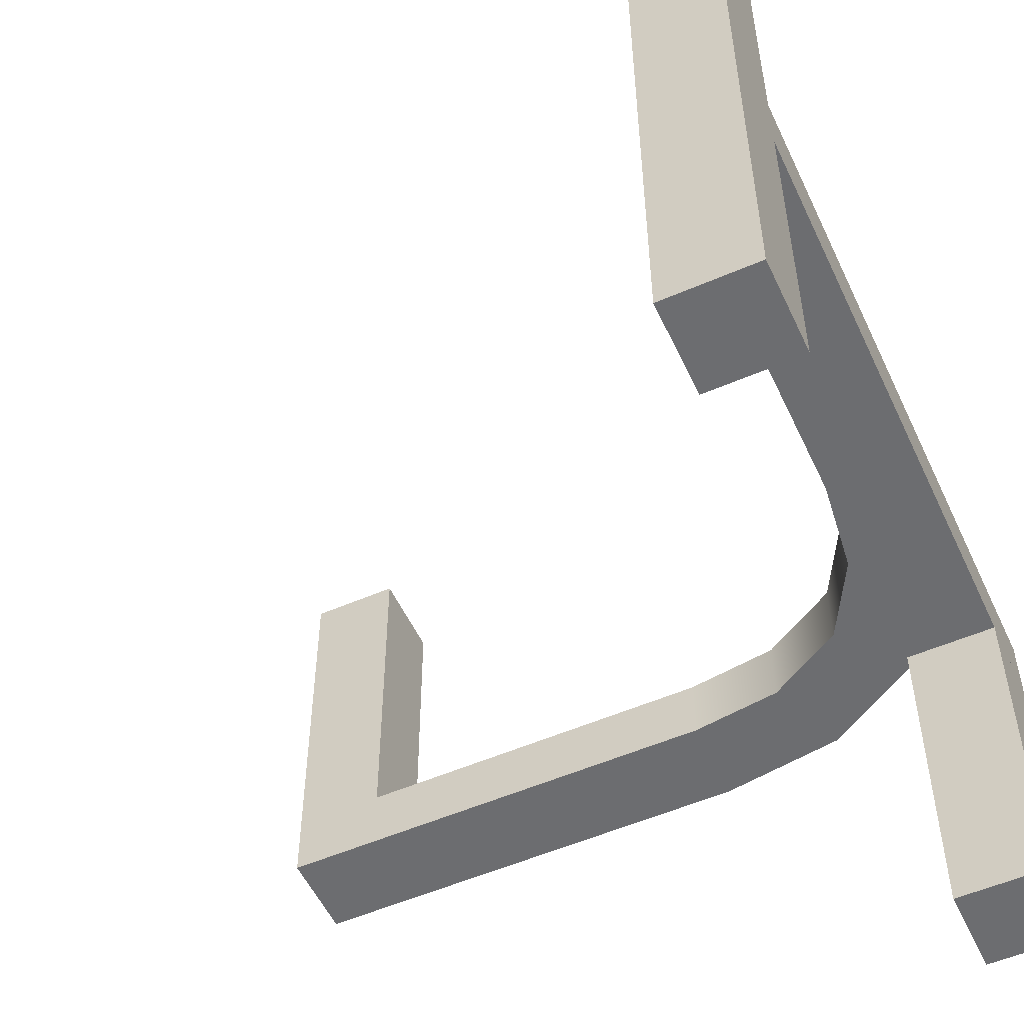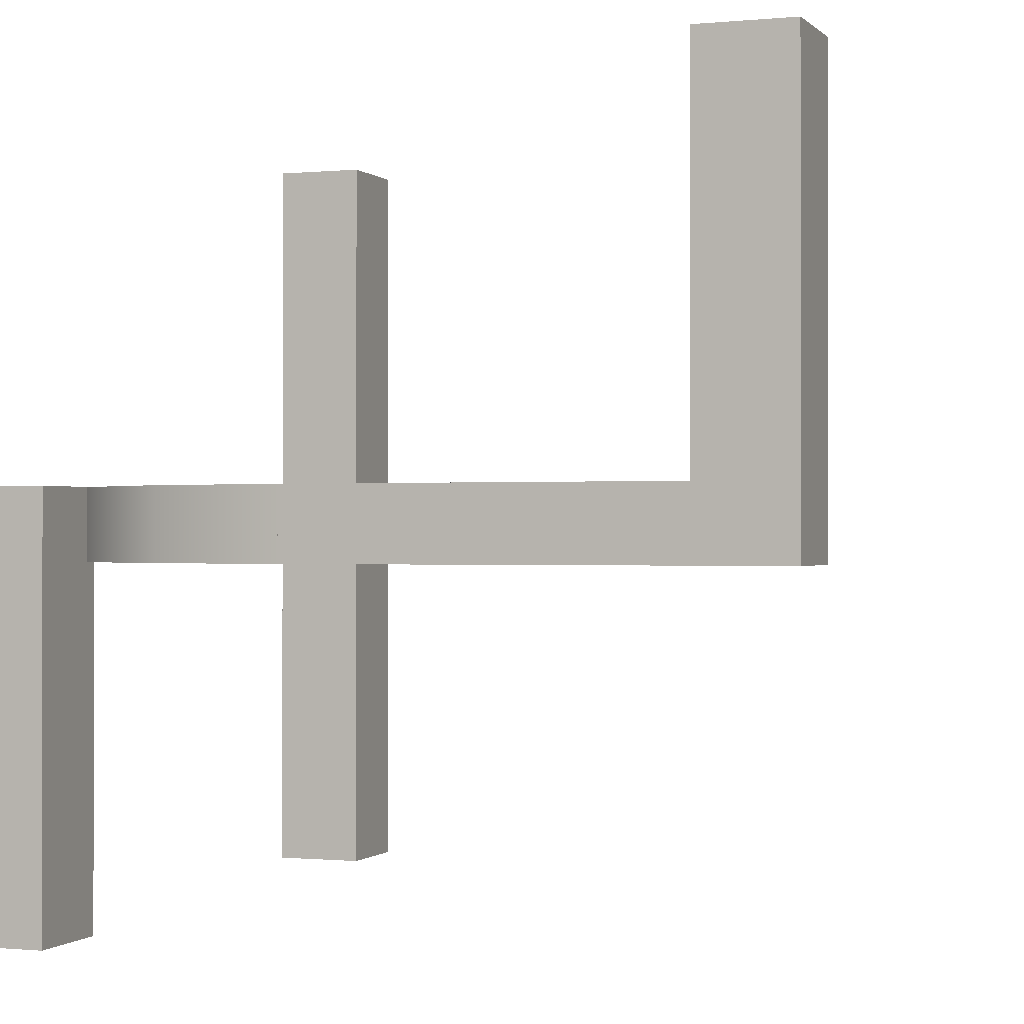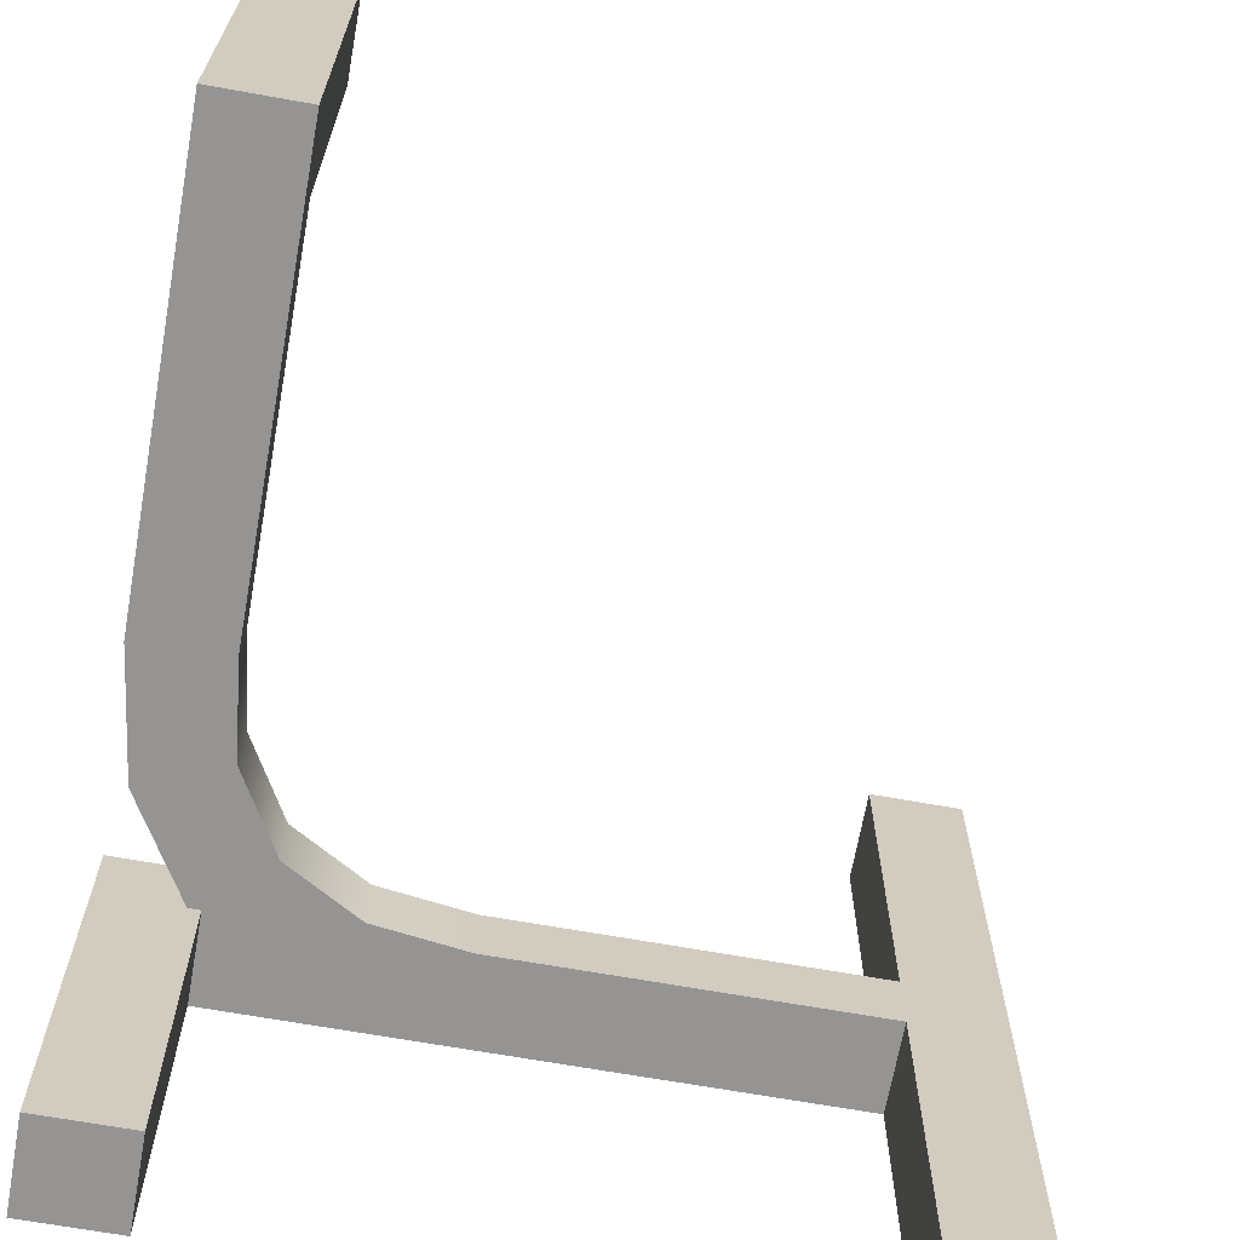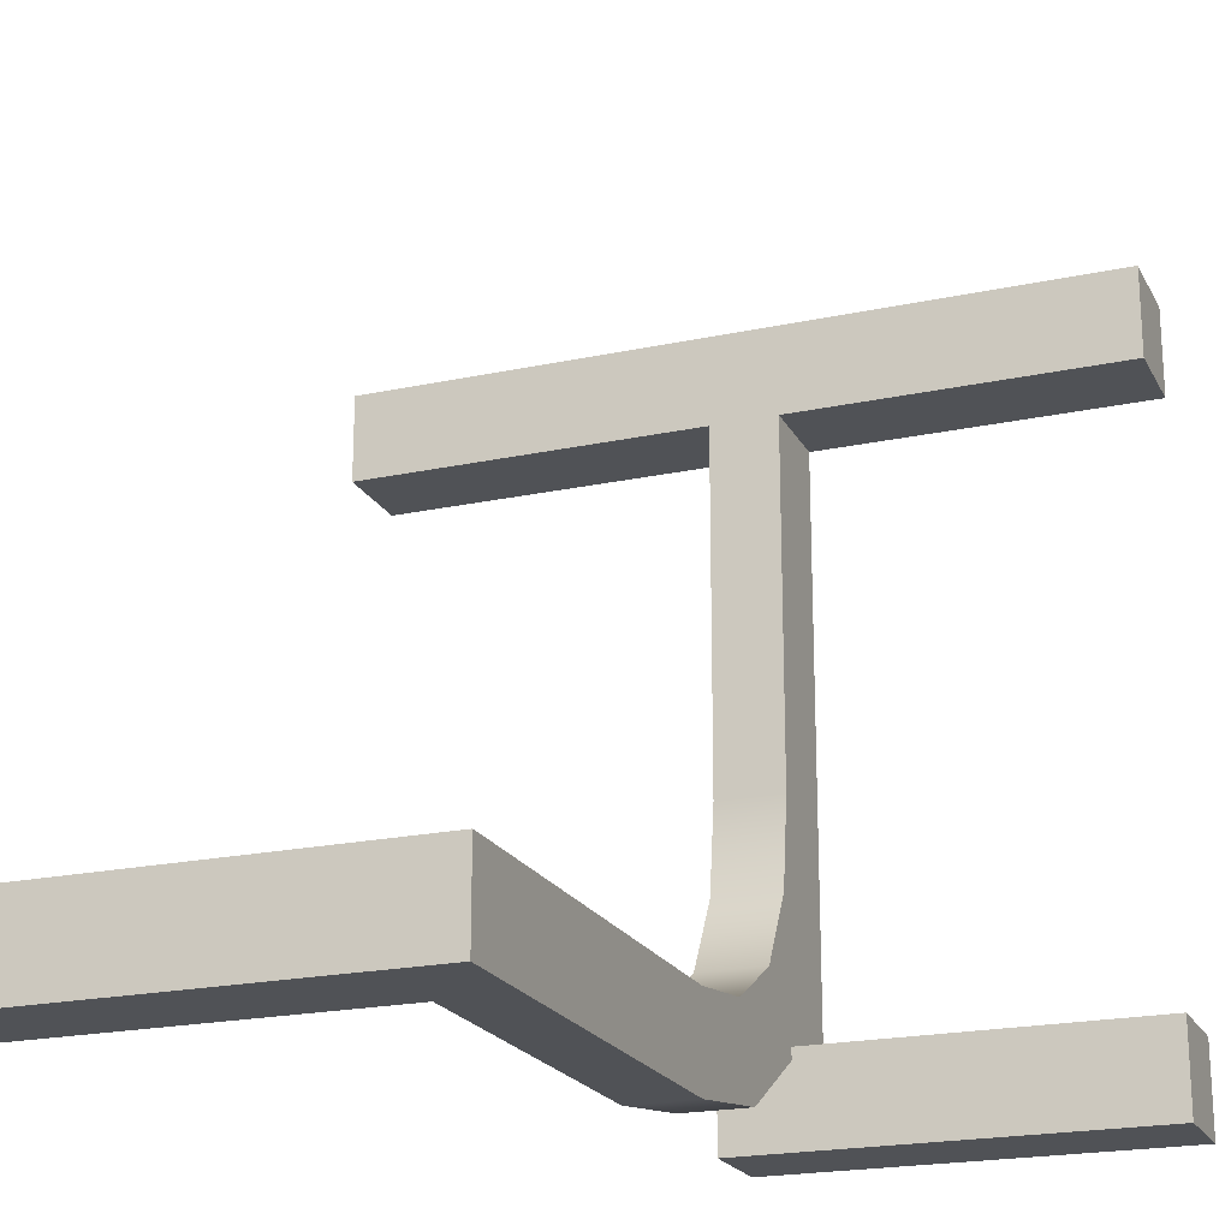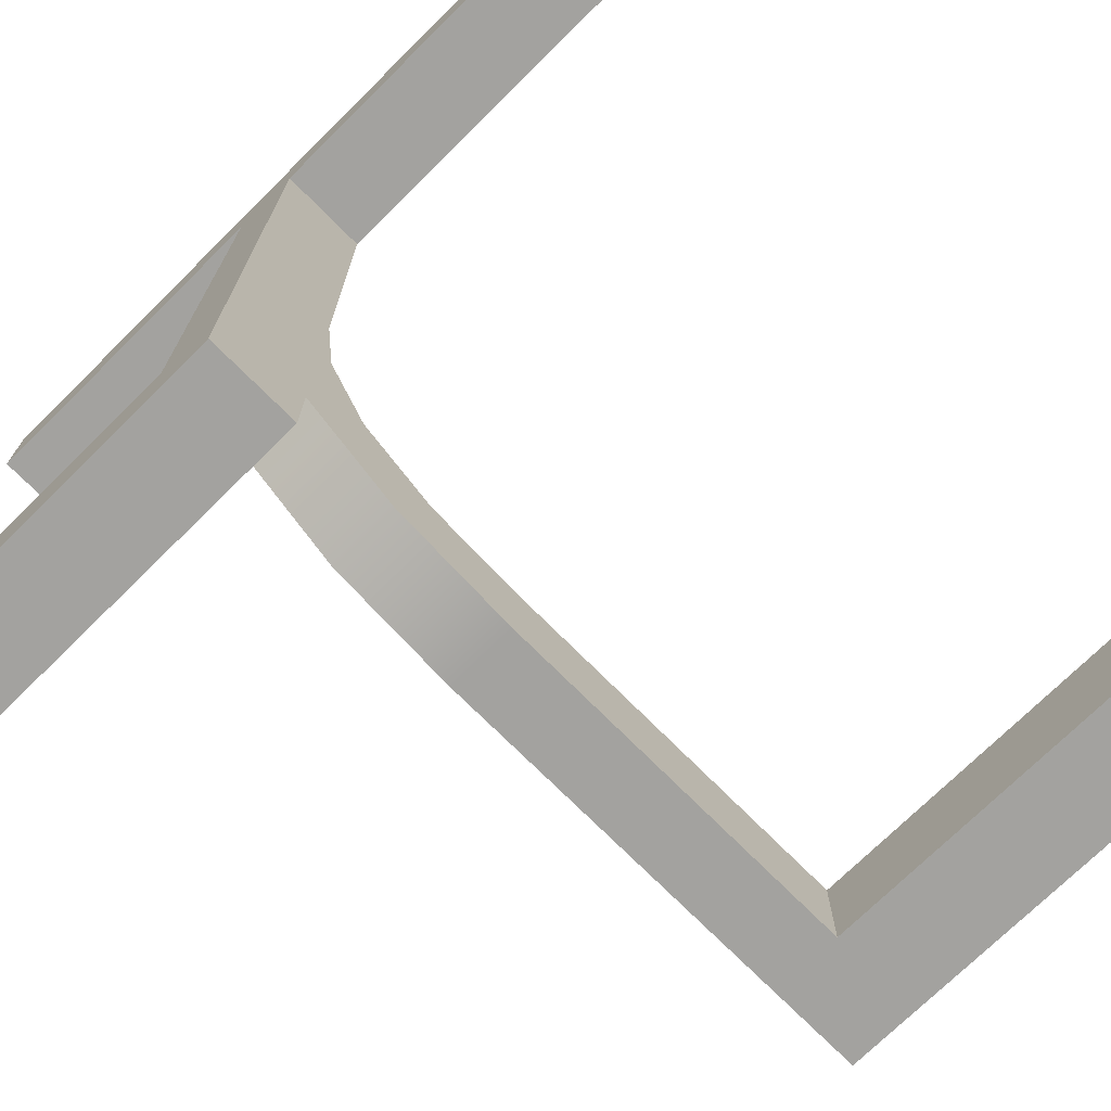
<metadata>
{"format":"obj","ext":"obj","renderer":"f3d","projection":"perspective","resolution":1024,"background":"white","views":[{"elev":-54.0,"azim":-155.2,"up":"+Z"},{"elev":-0.5,"azim":20.4,"up":"+Z"},{"elev":-67.2,"azim":79.8,"up":"+Z"},{"elev":-20.8,"azim":111.1,"up":"+Y"},{"elev":-72.6,"azim":-45.3,"up":"+Y"}]}
</metadata>
<code>
v 0.5 -0.3824 0.0271
v 0.5 -0.3824 0.5
v 0.5 -0.5 0.0271
v 0.5 -0.5 0.5
v 0.5 -0.4412 0.0271
v 0.5 -0.5 0.2636
v 0.5 -0.3824 0.2636
v 0.5 -0.4412 0.5
v 0.3824 -0.5 0.0271
v 0.3824 -0.3824 0.0271
v 0.4412 -0.3824 0.0271
v 0.3824 -0.4412 0.0271
v 0.4412 -0.5 0.0271
v 0.3824 -0.5 0.5
v 0.3824 -0.5 0.2636
v 0.4412 -0.5 0.5
v 0.3824 -0.3824 0.5
v 0.3824 -0.4412 0.5
v 0.4412 -0.3824 0.5
v 0.3824 -0.3824 0.2636
f 7 5 1
f 7 2 8
f 6 5 7
f 7 8 6
f 6 8 4
f 3 5 6
f 13 5 3
f 13 9 12
f 11 5 13
f 13 12 11
f 11 12 10
f 1 5 11
f 6 16 15
f 16 14 15
f 6 4 16
f 13 3 6
f 13 15 9
f 6 15 13
f 19 8 2
f 19 17 18
f 16 8 19
f 19 18 16
f 16 18 14
f 4 8 16
f 11 7 1
f 11 10 20
f 20 7 11
f 20 19 7
f 19 20 17
f 20 10 12
f 20 18 17
f 15 20 12
f 20 15 18
f 15 14 18
f 9 15 12
f 19 2 7
v -0.3824 0.5 0.5
v -0.3824 0.5 0.0271
v -0.5 0.5 0.5
v -0.5 0.5 0.0271
v -0.3824 0.5 0.2636
v -0.4412 0.5 0.5
v -0.5 0.5 0.2636
v -0.4412 0.5 0.0271
v -0.3824 0.3824 0.5
v -0.3824 0.3824 0.0271
v -0.3824 0.4412 0.0271
v -0.3824 0.3824 0.2636
v -0.3824 0.4412 0.5
v -0.5 0.3824 0.5
v -0.4412 0.3824 0.5
v -0.5 0.4412 0.5
v -0.5 0.3824 0.0271
v -0.5 0.3824 0.2636
v -0.5 0.4412 0.0271
v -0.4412 0.3824 0.0271
f 25 26 21
f 25 22 28
f 27 26 25
f 25 28 27
f 27 28 24
f 23 26 27
f 25 33 32
f 33 29 32
f 25 21 33
f 31 22 25
f 31 32 30
f 25 32 31
f 33 36 35
f 36 34 35
f 26 23 36
f 33 21 26
f 33 35 29
f 26 36 33
f 27 39 38
f 39 37 38
f 27 24 39
f 36 23 27
f 36 38 34
f 27 38 36
f 31 28 22
f 31 30 40
f 39 28 31
f 31 40 39
f 39 40 37
f 24 28 39
f 32 29 35
f 32 40 30
f 38 32 35
f 32 38 40
f 38 37 40
f 34 38 35
v -0.3824 -0.08824 0.0271
v -0.3824 0.5 0.0271
v -0.5 -0.08824 0.0271
v -0.5 0.5 0.0271
v -0.3824 0.3039 0.0271
v -0.3824 0.1078 0.0271
v -0.4412 -0.08824 0.0271
v -0.4412 0.5 0.0271
v -0.4412 0.2059 0.0271
v -0.4412 0.05882 0.0271
v -0.4118 0.2059 0.0271
v -0.4118 0.05882 0.0271
v -0.4706 0.2059 0.0271
v -0.4706 0.05882 0.0271
v -0.5 0.1078 0.0271
v -0.5 0.3039 0.0271
v -0.4412 0.3529 0.0271
v -0.4706 0.3529 0.0271
v -0.4118 0.3529 0.0271
v -0.3824 -0.08824 -0.06075
v -0.3824 0.5 -0.06075
v -0.3824 0.3039 -0.06075
v -0.3824 0.1078 -0.06075
v -0.5 -0.08824 -0.06075
v -0.4412 -0.08824 -0.06075
v -0.5 0.5 -0.06075
v -0.5 0.1078 -0.06075
v -0.5 0.3039 -0.06075
v -0.4412 0.5 -0.06075
v -0.4412 0.2059 -0.06075
v -0.4412 0.05882 -0.06075
v -0.4118 0.2059 -0.06075
v -0.4118 0.05882 -0.06075
v -0.4706 0.2059 -0.06075
v -0.4706 0.05882 -0.06075
v -0.4412 0.3529 -0.06075
v -0.4706 0.3529 -0.06075
v -0.4118 0.3529 -0.06075
f 58 53 49
f 57 49 51
f 49 50 52
f 53 54 50
f 46 52 41
f 47 41 52
f 52 50 47
f 54 47 50
f 45 59 51
f 42 59 45
f 48 59 42
f 51 52 46
f 55 54 53
f 54 55 43
f 43 47 54
f 56 55 53
f 59 48 57
f 58 57 48
f 44 56 58
f 48 44 58
f 58 56 53
f 41 60 63
f 62 45 46
f 45 62 61
f 43 64 65
f 60 41 47
f 44 66 68
f 67 55 56
f 55 67 64
f 69 48 42
f 48 69 66
f 77 76 70
f 76 78 72
f 70 72 73
f 74 70 71
f 63 60 73
f 65 73 60
f 73 65 71
f 75 71 65
f 62 63 72
f 61 62 78
f 72 78 62
f 69 61 78
f 67 74 75
f 75 64 67
f 64 75 65
f 68 74 67
f 78 76 69
f 77 69 76
f 66 77 68
f 69 77 66
f 77 74 68
f 58 49 57
f 57 51 59
f 49 52 51
f 53 50 49
f 45 51 46
f 41 63 46
f 62 46 63
f 45 61 42
f 43 65 47
f 60 47 65
f 44 68 56
f 67 56 68
f 55 64 43
f 69 42 61
f 48 66 44
f 77 70 74
f 76 72 70
f 70 73 71
f 74 71 75
f 63 73 72
v 0.5 -0.3824 0.0271
v 0.5 -0.5 0.0271
v -0.08823 -0.3824 0.0271
v -0.08823 -0.5 0.0271
v 0.3039 -0.3824 0.0271
v 0.1078 -0.3824 0.0271
v -0.08823 -0.4412 0.0271
v 0.5 -0.4412 0.0271
v 0.2059 -0.4412 0.0271
v 0.05882 -0.4412 0.0271
v 0.2059 -0.4118 0.0271
v 0.05882 -0.4118 0.0271
v 0.2059 -0.4706 0.0271
v 0.05882 -0.4706 0.0271
v 0.1078 -0.5 0.0271
v 0.3039 -0.5 0.0271
v 0.3529 -0.4412 0.0271
v 0.3529 -0.4706 0.0271
v 0.3529 -0.4118 0.0271
v -0.08823 -0.3824 -0.06075
v 0.5 -0.3824 -0.06075
v 0.3039 -0.3824 -0.06075
v 0.1078 -0.3824 -0.06075
v -0.08823 -0.5 -0.06075
v -0.08823 -0.4412 -0.06075
v 0.5 -0.5 -0.06075
v 0.1078 -0.5 -0.06075
v 0.3039 -0.5 -0.06075
v 0.5 -0.4412 -0.06075
v 0.2059 -0.4412 -0.06075
v 0.05882 -0.4412 -0.06075
v 0.2059 -0.4118 -0.06075
v 0.05882 -0.4118 -0.06075
v 0.2059 -0.4706 -0.06075
v 0.05882 -0.4706 -0.06075
v 0.3529 -0.4412 -0.06075
v 0.3529 -0.4706 -0.06075
v 0.3529 -0.4118 -0.06075
f 92 91 87
f 91 96 95
f 87 95 97
f 88 87 89
f 86 79 97
f 83 97 79
f 97 83 89
f 84 89 83
f 96 80 86
f 91 94 96
f 80 96 94
f 86 95 96
f 95 86 97
f 81 90 84
f 81 85 90
f 88 90 85
f 93 94 91
f 82 92 85
f 93 92 82
f 92 88 85
f 84 90 89
f 81 84 101
f 84 83 100
f 83 79 99
f 82 85 103
f 98 103 85
f 80 94 106
f 105 106 94
f 93 82 102
f 79 86 107
f 104 107 86
f 113 109 108
f 112 108 114
f 108 110 116
f 109 111 110
f 107 116 99
f 100 99 116
f 116 110 100
f 101 100 110
f 115 107 104
f 112 115 106
f 104 106 115
f 107 115 114
f 114 116 107
f 98 101 111
f 98 111 103
f 109 103 111
f 105 113 112
f 102 103 113
f 105 102 113
f 113 103 109
f 101 110 111
f 92 87 88
f 91 95 87
f 87 97 89
f 88 89 90
f 93 91 92
f 81 101 98
f 84 100 101
f 83 99 100
f 82 103 102
f 98 85 81
f 80 106 104
f 105 94 93
f 93 102 105
f 79 107 99
f 104 86 80
f 113 108 112
f 112 114 115
f 108 116 114
f 109 110 108
f 105 112 106
v -0.08823 -0.3824 0.0271
v -0.208 -0.3668 0.0271
v -0.3094 -0.3082 0.0271
v -0.3665 -0.2089 0.0271
v -0.3824 -0.08824 0.0271
v -0.4412 -0.08824 0.0271
v -0.5 -0.08824 0.0271
v -0.4755 -0.2535 0.0271
v -0.392 -0.392 0.0271
v -0.2525 -0.4758 0.0271
v -0.08823 -0.5 0.0271
v -0.08823 -0.4412 0.0271
v -0.3824 -0.08824 -0.06075
v -0.3665 -0.2089 -0.06075
v -0.3094 -0.3082 -0.06075
v -0.208 -0.3668 -0.06075
v -0.08823 -0.3824 -0.06075
v -0.5 -0.08824 -0.06075
v -0.4412 -0.08824 -0.06075
v -0.392 -0.392 -0.06075
v -0.4755 -0.2535 -0.06075
v -0.08823 -0.5 -0.06075
v -0.2525 -0.4758 -0.06075
v -0.08823 -0.4412 -0.06075
f 126 118 119
f 128 117 118
f 127 128 126
f 118 126 128
f 126 119 125
f 120 121 122
f 124 122 123
f 119 124 125
f 122 124 120
f 120 124 119
f 120 130 129
f 130 120 119
f 117 133 132
f 118 132 131
f 123 122 135
f 129 135 122
f 136 125 124
f 123 134 137
f 138 127 126
f 125 136 139
f 140 133 117
f 128 127 138
f 139 131 132
f 140 132 133
f 138 139 140
f 132 140 139
f 139 136 131
f 130 135 129
f 137 134 135
f 131 136 137
f 135 130 137
f 130 131 137
f 120 129 121
f 130 119 131
f 117 132 118
f 118 131 119
f 123 135 134
f 129 122 121
f 136 124 137
f 123 137 124
f 138 126 139
f 125 139 126
f 140 117 128
f 128 138 140
v -0.5 0 -0.06075
v -0.5 0.5 -0.06075
v -0.3824 0 -0.06075
v -0.3824 0.5 -0.06075
v -0.5 0.25 -0.06075
v -0.4412 0 -0.06075
v -0.3824 0.25 -0.06075
v -0.4412 0.5 -0.06075
v -0.4412 0.25 -0.06075
v -0.4412 0.125 -0.06075
v -0.4706 0.25 -0.06075
v -0.4706 0.125 -0.06075
v -0.4118 0.25 -0.06075
v -0.4118 0.125 -0.06075
v -0.4412 0.375 -0.06075
v -0.4118 0.375 -0.06075
v -0.4706 0.375 -0.06075
v -0.5 0 0.0271
v -0.5 0.5 0.0271
v -0.5 0.25 0.0271
v -0.3824 0 0.0271
v -0.4412 0 0.0271
v -0.3824 0.5 0.0271
v -0.3824 0.25 0.0271
v -0.4412 0.5 0.0271
v -0.4412 0.25 0.0271
v -0.4412 0.125 0.0271
v -0.4706 0.25 0.0271
v -0.4706 0.125 0.0271
v -0.4118 0.25 0.0271
v -0.4118 0.125 0.0271
v -0.4412 0.375 0.0271
v -0.4118 0.375 0.0271
v -0.4706 0.375 0.0271
f 156 153 149
f 155 149 151
f 149 150 152
f 153 154 150
f 145 151 152
f 146 141 152
f 152 150 146
f 154 146 150
f 157 145 142
f 145 157 151
f 148 157 142
f 147 154 153
f 154 147 143
f 143 146 154
f 156 147 153
f 157 148 155
f 156 155 148
f 148 144 156
f 147 156 144
f 141 158 160
f 159 142 145
f 161 162 146
f 141 146 162
f 164 147 144
f 147 164 161
f 159 165 148
f 144 148 165
f 173 172 166
f 172 174 168
f 166 168 169
f 170 166 167
f 160 158 169
f 162 169 158
f 169 162 167
f 171 167 162
f 174 159 160
f 160 168 174
f 165 159 174
f 164 170 171
f 171 161 164
f 161 171 162
f 173 170 164
f 174 172 165
f 173 165 172
f 165 173 163
f 164 163 173
f 156 149 155
f 155 151 157
f 149 152 151
f 153 150 149
f 145 152 141
f 141 160 145
f 159 145 160
f 161 146 143
f 141 162 158
f 164 144 163
f 147 161 143
f 159 148 142
f 144 165 163
f 173 166 170
f 172 168 166
f 166 169 167
f 170 167 171
f 160 169 168
v -0.5 0.5 -0.5
v -0.5 0.5 -0.06075
v -0.3824 0.5 -0.5
v -0.3824 0.5 -0.06075
v -0.5 0.5 -0.2804
v -0.4412 0.5 -0.5
v -0.3824 0.5 -0.2804
v -0.4412 0.5 -0.06075
v -0.5 0.3824 -0.5
v -0.5 0.3824 -0.06075
v -0.5 0.4412 -0.06075
v -0.5 0.3824 -0.2804
v -0.5 0.4412 -0.5
v -0.3824 0.3824 -0.5
v -0.4412 0.3824 -0.5
v -0.3824 0.4412 -0.5
v -0.3824 0.3824 -0.06075
v -0.3824 0.3824 -0.2804
v -0.3824 0.4412 -0.06075
v -0.4412 0.3824 -0.06075
f 179 180 175
f 179 176 182
f 181 180 179
f 179 182 181
f 181 182 178
f 177 180 181
f 187 179 175
f 187 183 186
f 186 179 187
f 186 185 179
f 185 186 184
f 190 180 177
f 190 188 189
f 187 180 190
f 190 189 187
f 187 189 183
f 175 180 187
f 193 181 178
f 193 191 192
f 192 181 193
f 192 188 190
f 177 181 190
f 185 182 176
f 185 184 194
f 193 182 185
f 185 194 193
f 193 194 191
f 178 182 193
f 186 183 189
f 186 194 184
f 192 186 189
f 186 192 194
f 192 191 194
f 188 192 189
f 185 176 179
f 192 190 181
v -0.3824 0 -0.06075
v -0.3824 -0.5 -0.06075
v -0.5 0 -0.06075
v -0.5 -0.5 -0.06075
v -0.3824 -0.25 -0.06075
v -0.4412 0 -0.06075
v -0.5 -0.25 -0.06075
v -0.4412 -0.5 -0.06075
v -0.4412 -0.25 -0.06075
v -0.4412 -0.125 -0.06075
v -0.4118 -0.25 -0.06075
v -0.4118 -0.125 -0.06075
v -0.4706 -0.25 -0.06075
v -0.4706 -0.125 -0.06075
v -0.4412 -0.375 -0.06075
v -0.4706 -0.375 -0.06075
v -0.4118 -0.375 -0.06075
v -0.3824 0 0.0271
v -0.3824 -0.5 0.0271
v -0.3824 -0.25 0.0271
v -0.5 0 0.0271
v -0.4412 0 0.0271
v -0.5 -0.5 0.0271
v -0.5 -0.25 0.0271
v -0.4412 -0.5 0.0271
v -0.4412 -0.25 0.0271
v -0.4412 -0.125 0.0271
v -0.4118 -0.25 0.0271
v -0.4118 -0.125 0.0271
v -0.4706 -0.25 0.0271
v -0.4706 -0.125 0.0271
v -0.4412 -0.375 0.0271
v -0.4706 -0.375 0.0271
v -0.4118 -0.375 0.0271
f 210 207 203
f 209 203 205
f 203 204 206
f 207 208 204
f 199 205 206
f 200 195 206
f 206 204 200
f 208 200 204
f 211 199 196
f 199 211 205
f 202 211 196
f 201 208 207
f 208 201 197
f 197 200 208
f 210 201 207
f 211 202 209
f 210 209 202
f 202 198 210
f 201 210 198
f 214 199 195
f 199 214 213
f 216 200 197
f 200 216 212
f 198 217 218
f 215 197 201
f 213 219 202
f 198 202 219
f 227 226 220
f 226 228 222
f 220 222 223
f 224 220 221
f 214 212 223
f 216 223 212
f 223 216 221
f 225 221 216
f 228 213 214
f 214 222 228
f 219 213 228
f 218 224 225
f 225 215 218
f 215 225 216
f 227 224 218
f 228 226 219
f 227 219 226
f 219 227 217
f 218 217 227
f 210 203 209
f 209 205 211
f 203 206 205
f 207 204 203
f 199 206 195
f 214 195 212
f 199 213 196
f 216 197 215
f 200 212 195
f 198 218 201
f 215 201 218
f 213 202 196
f 198 219 217
f 227 220 224
f 226 222 220
f 220 223 221
f 224 221 225
f 214 223 222
v -0.3824 -0.5 -0.5
v -0.3824 -0.5 -0.06075
v -0.5 -0.5 -0.5
v -0.5 -0.5 -0.06075
v -0.3824 -0.5 -0.2804
v -0.4412 -0.5 -0.5
v -0.5 -0.5 -0.2804
v -0.4412 -0.5 -0.06075
v -0.3824 -0.3824 -0.5
v -0.3824 -0.3824 -0.06075
v -0.3824 -0.4412 -0.06075
v -0.3824 -0.3824 -0.2804
v -0.3824 -0.4412 -0.5
v -0.5 -0.3824 -0.5
v -0.4412 -0.3824 -0.5
v -0.5 -0.4412 -0.5
v -0.5 -0.3824 -0.06075
v -0.5 -0.3824 -0.2804
v -0.5 -0.4412 -0.06075
v -0.4412 -0.3824 -0.06075
f 233 234 229
f 233 230 236
f 235 234 233
f 233 236 235
f 235 236 232
f 231 234 235
f 241 233 229
f 241 237 240
f 240 233 241
f 240 239 233
f 239 240 238
f 244 234 231
f 244 242 243
f 241 234 244
f 244 243 241
f 241 243 237
f 229 234 241
f 247 235 232
f 247 245 246
f 246 235 247
f 246 242 244
f 231 235 244
f 239 236 230
f 239 238 248
f 247 236 239
f 239 248 247
f 247 248 245
f 232 236 247
f 240 237 243
f 240 248 238
f 246 240 243
f 240 246 248
f 246 245 248
f 242 246 243
f 239 230 233
f 246 244 235

</code>
